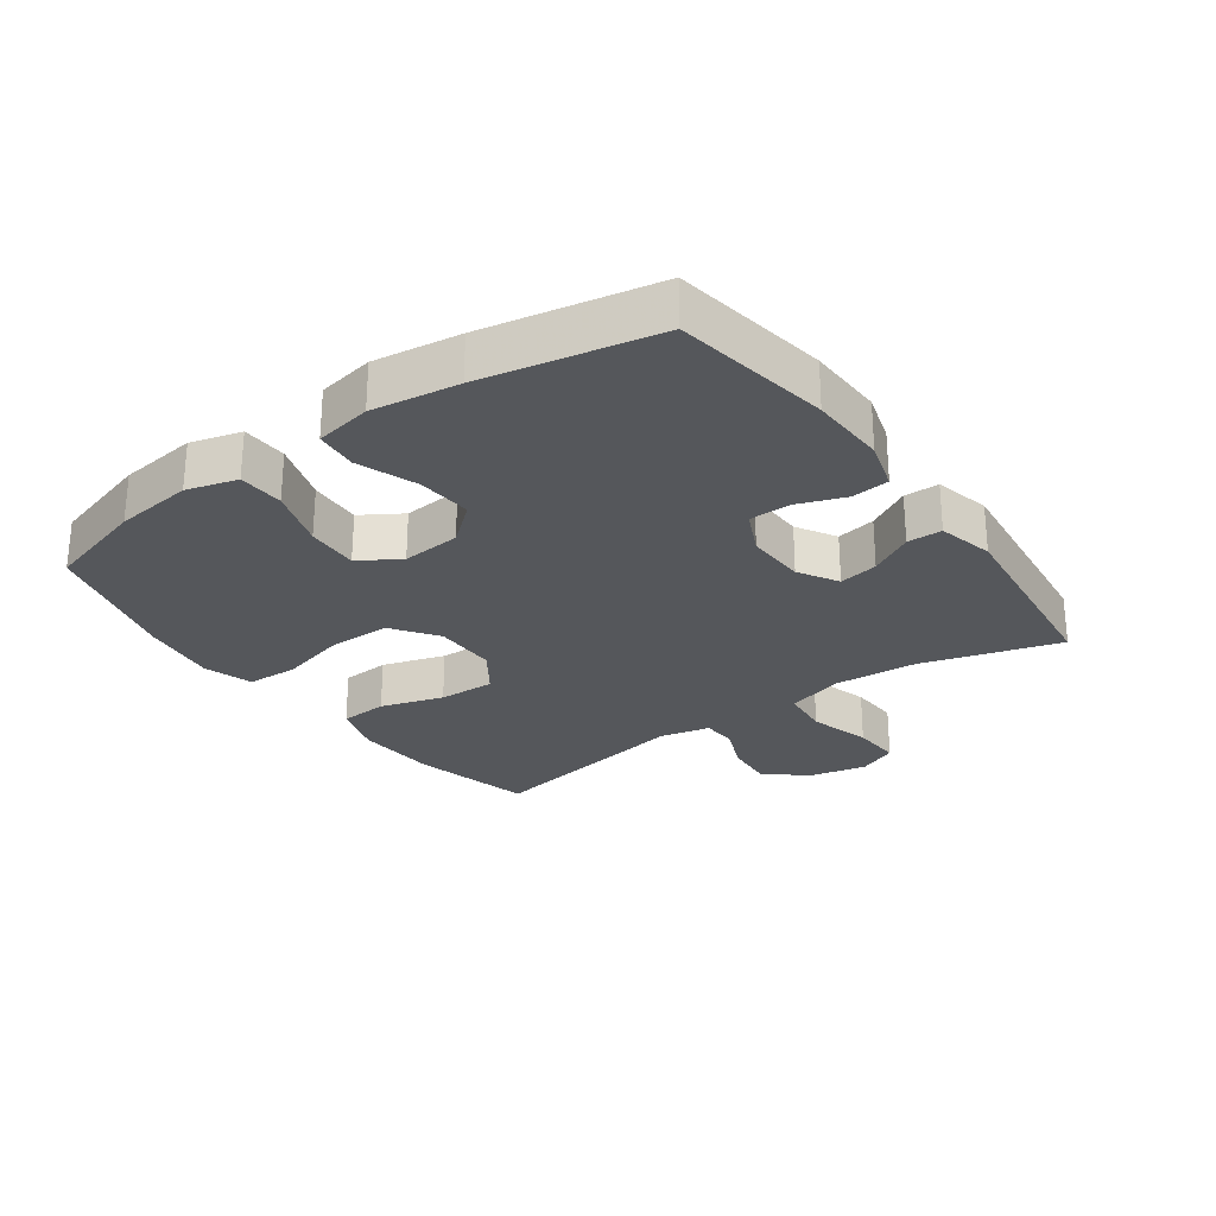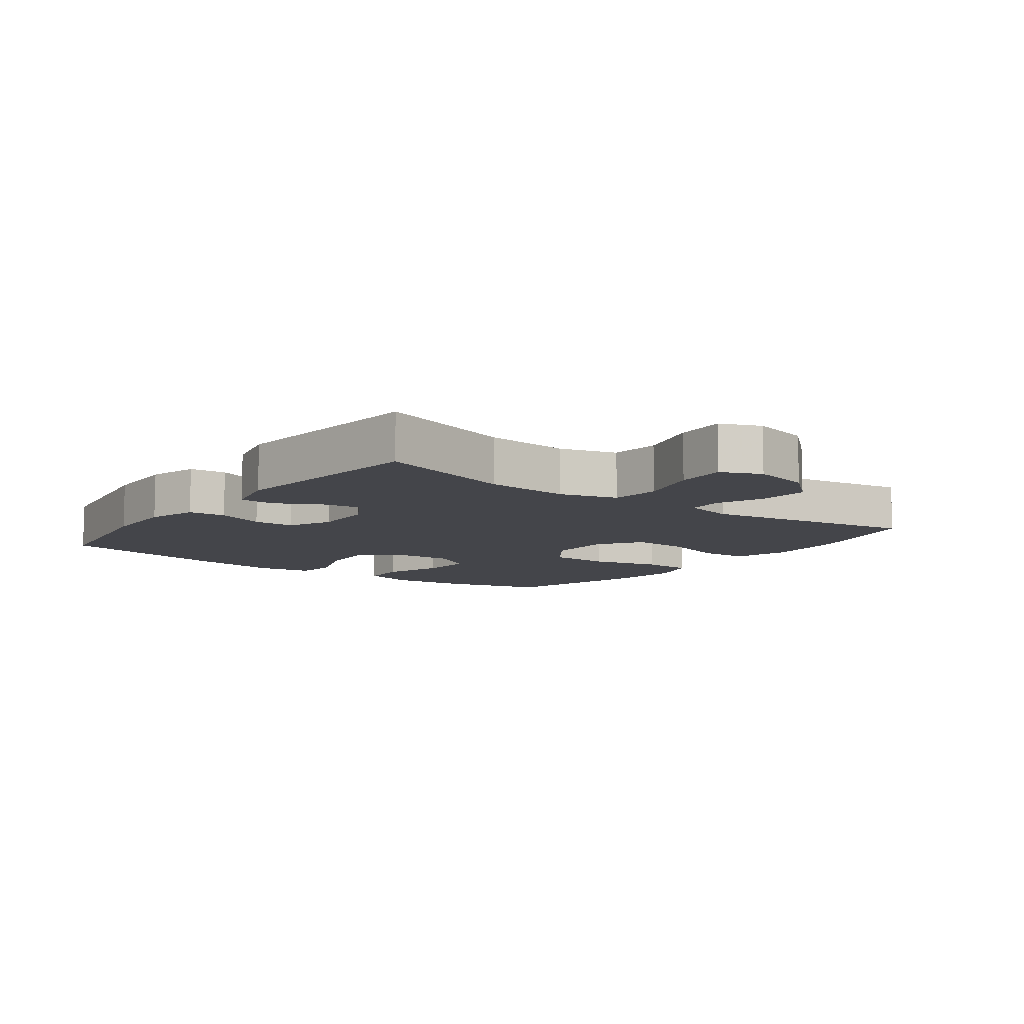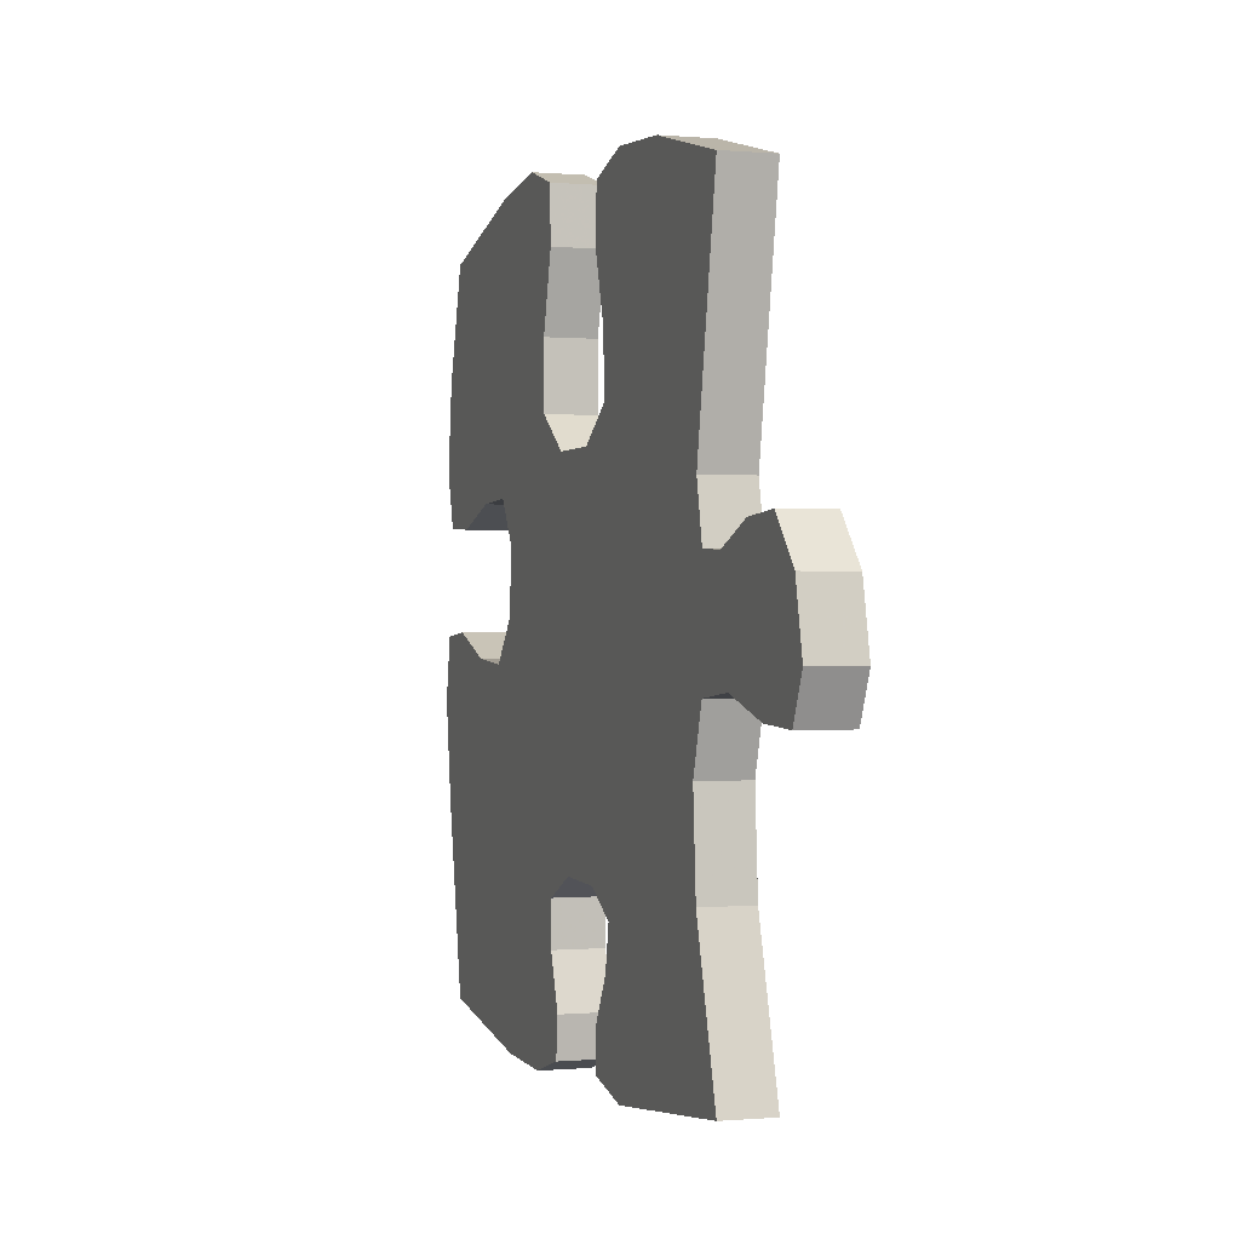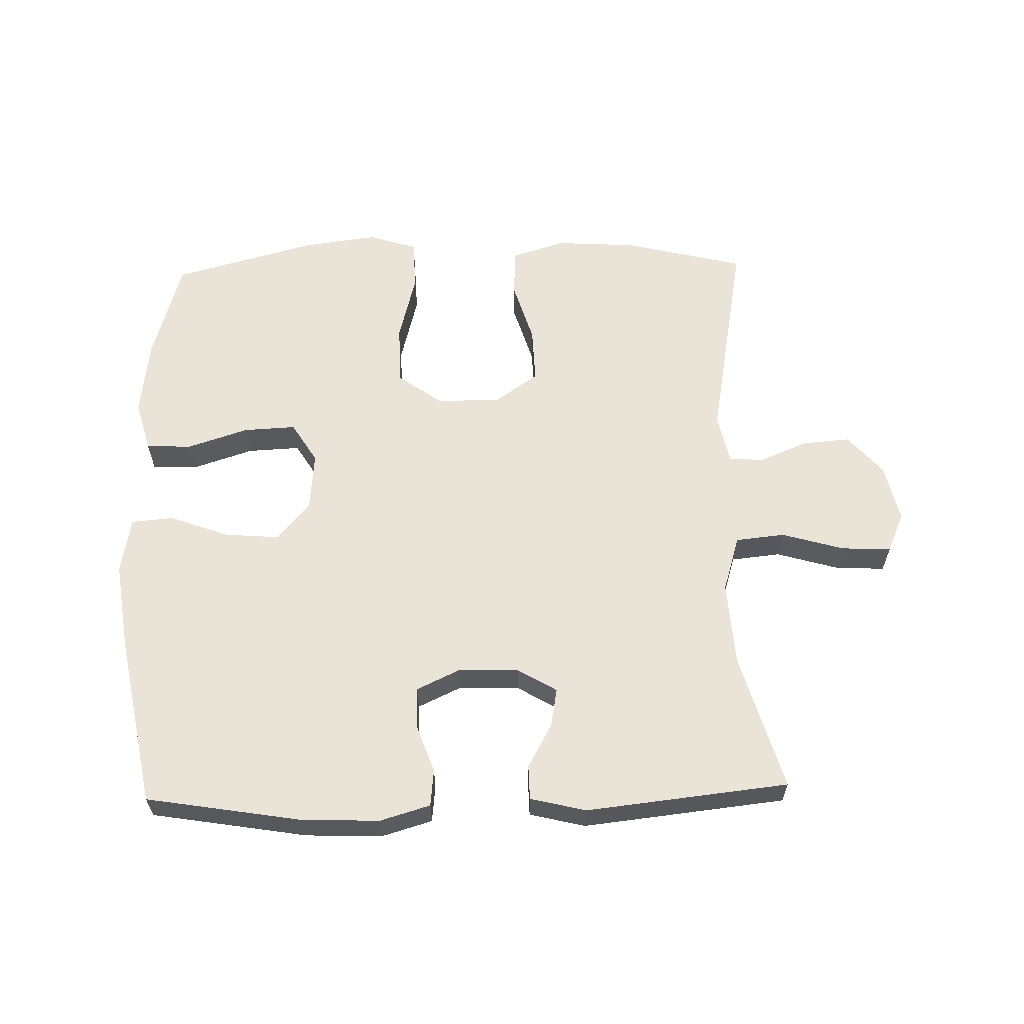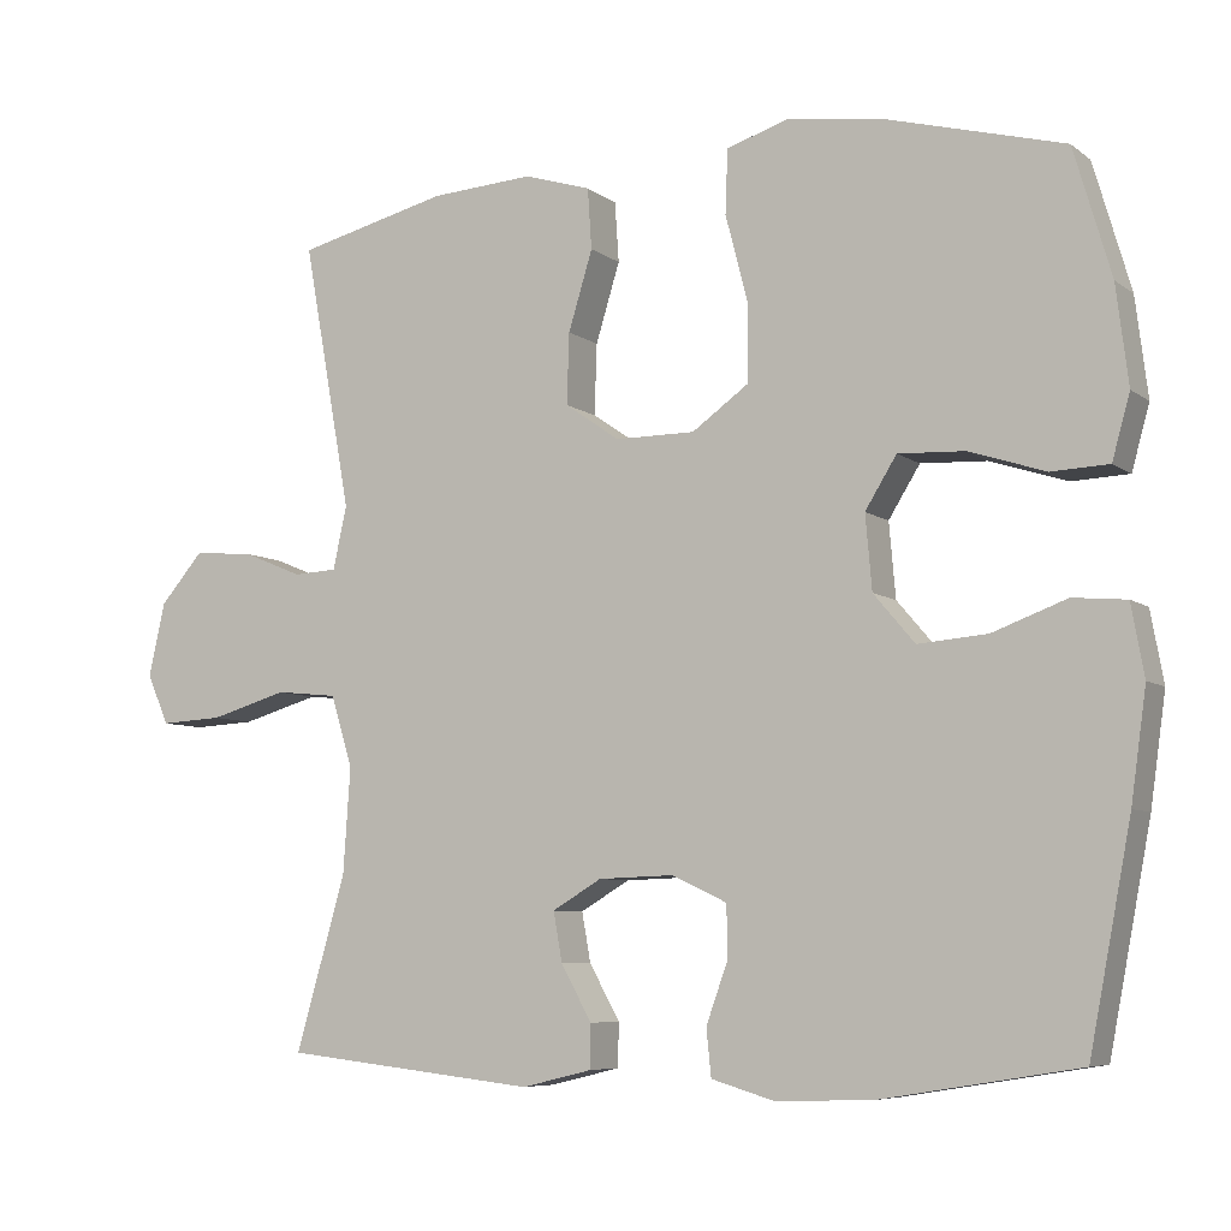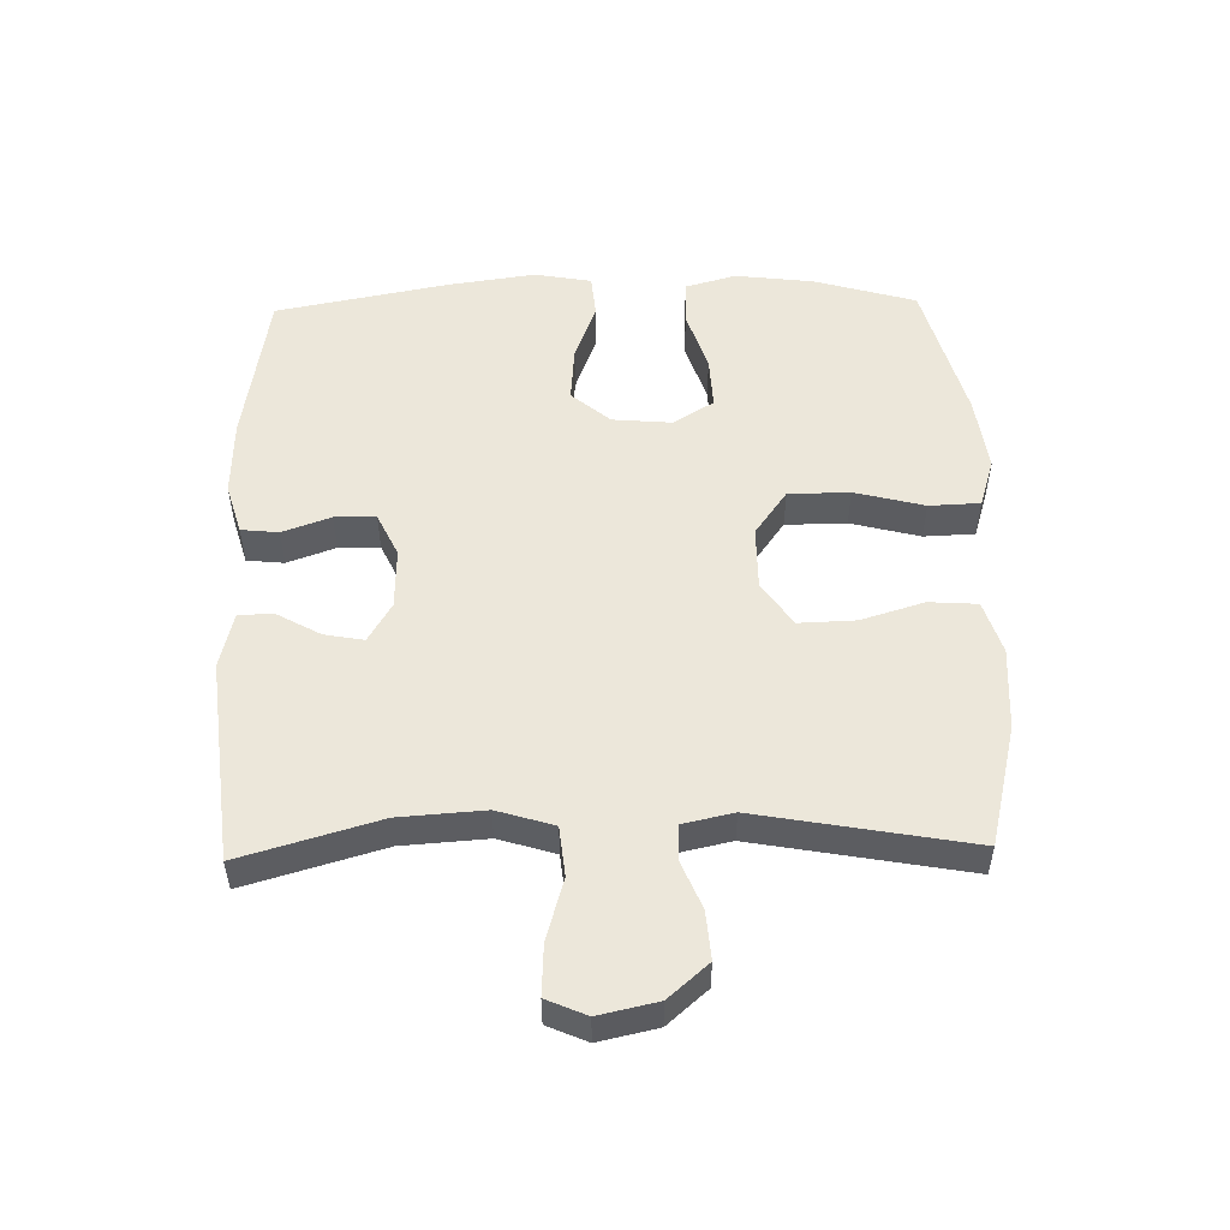
<metadata>
{"format":"obj","ext":"obj","renderer":"f3d","projection":"perspective","resolution":1024,"background":"white","views":[{"elev":-26.6,"azim":125.6,"up":"+Y"},{"elev":-9.3,"azim":-127.0,"up":"+Y"},{"elev":0.0,"azim":-108.5,"up":"+Z"},{"elev":61.0,"azim":178.6,"up":"+Y"},{"elev":-7.0,"azim":27.7,"up":"+Z"},{"elev":52.3,"azim":-91.3,"up":"+Y"}]}
</metadata>
<code>
v -0.5 0.07 0.5
v -0.312 0.07 0.546
v -0.184 0.07 0.554
v -0.101 0.07 0.528
v -0.096 0.07 0.453
v -0.126 0.07 0.355
v -0.129 0.07 0.267
v -0.061 0.07 0.22
v 0.038 0.07 0.22
v 0.108 0.07 0.27
v 0.109 0.07 0.365
v 0.081 0.07 0.473
v 0.084 0.07 0.552
v 0.16 0.07 0.576
v 0.278 0.07 0.56
v 0.5 0.07 0.5
v 0.546 0.07 0.342
v 0.561 0.07 0.22
v 0.539 0.07 0.141
v 0.468 0.07 0.138
v 0.373 0.07 0.169
v 0.291 0.07 0.173
v 0.252 0.07 0.11
v 0.26 0.07 0.018
v 0.311 0.07 -0.042
v 0.397 0.07 -0.035
v 0.489 0.07 -0.001
v 0.555 0.07 -0.007
v 0.571 0.07 -0.095
v 0.552 0.07 -0.23
v 0.5 0.07 -0.5
v 0.256 0.07 -0.54
v 0.136 0.07 -0.544
v 0.058 0.07 -0.521
v 0.052 0.07 -0.463
v 0.079 0.07 -0.388
v 0.078 0.07 -0.324
v 0.01 0.07 -0.292
v -0.084 0.07 -0.295
v -0.145 0.07 -0.331
v -0.134 0.07 -0.392
v -0.096 0.07 -0.46
v -0.097 0.07 -0.514
v -0.184 0.07 -0.535
v -0.5 0.07 -0.5
v -0.438 0.07 -0.286
v -0.429 0.07 -0.154
v -0.456 0.07 -0.066
v -0.533 0.07 -0.058
v -0.63 0.07 -0.086
v -0.708 0.07 -0.09
v -0.735 0.07 -0.028
v -0.715 0.07 0.063
v -0.661 0.07 0.125
v -0.586 0.07 0.119
v -0.511 0.07 0.088
v -0.457 0.07 0.091
v -0.44 0.07 0.169
v -0.5 0 0.5
v -0.312 0 0.546
v -0.184 0 0.554
v -0.101 0 0.528
v -0.096 0 0.453
v -0.126 0 0.355
v -0.129 0 0.267
v -0.061 0 0.22
v 0.038 0 0.22
v 0.108 0 0.27
v 0.109 0 0.365
v 0.081 0 0.473
v 0.084 0 0.552
v 0.16 0 0.576
v 0.278 0 0.56
v 0.5 0 0.5
v 0.546 0 0.342
v 0.561 0 0.22
v 0.539 0 0.141
v 0.468 0 0.138
v 0.373 0 0.169
v 0.291 0 0.173
v 0.252 0 0.11
v 0.26 0 0.018
v 0.311 0 -0.042
v 0.397 0 -0.035
v 0.489 0 -0.001
v 0.555 0 -0.007
v 0.571 0 -0.095
v 0.552 0 -0.23
v 0.5 0 -0.5
v 0.256 0 -0.54
v 0.136 0 -0.544
v 0.058 0 -0.521
v 0.052 0 -0.463
v 0.079 0 -0.388
v 0.078 0 -0.324
v 0.01 0 -0.292
v -0.084 0 -0.295
v -0.145 0 -0.331
v -0.134 0 -0.392
v -0.096 0 -0.46
v -0.097 0 -0.514
v -0.184 0 -0.535
v -0.5 0 -0.5
v -0.438 0 -0.286
v -0.429 0 -0.154
v -0.456 0 -0.066
v -0.533 0 -0.058
v -0.63 0 -0.086
v -0.708 0 -0.09
v -0.735 0 -0.028
v -0.715 0 0.063
v -0.661 0 0.125
v -0.586 0 0.119
v -0.511 0 0.088
v -0.457 0 0.091
v -0.44 0 0.169
f 54 55 56
f 53 54 56
f 52 53 56
f 51 52 56
f 50 51 56
f 49 50 56
f 48 49 56 57
f 47 48 57 58
f 44 45 46
f 43 44 46
f 42 43 46
f 41 42 46
f 40 41 46 47
f 39 40 47 58
f 34 35 36
f 33 34 36
f 32 33 36
f 31 32 36
f 30 31 36
f 29 30 36
f 28 29 36
f 27 28 36
f 26 27 36
f 25 26 36 37
f 24 25 37 38
f 19 20 21
f 18 19 21
f 17 18 21
f 16 17 21
f 15 16 21
f 14 15 21
f 13 14 21
f 12 13 21
f 11 12 21
f 10 11 21 22
f 9 10 22 23
f 4 5 6
f 3 4 6
f 2 3 6
f 1 2 6
f 58 1 6
f 58 6 7
f 38 39 58
f 24 38 58
f 23 24 58
f 9 23 58
f 8 9 58
f 7 8 58
f 114 113 112
f 114 112 111
f 114 111 110
f 114 110 109
f 114 109 108
f 114 108 107
f 115 114 107 106
f 116 115 106 105
f 104 103 102
f 104 102 101
f 104 101 100
f 104 100 99
f 105 104 99 98
f 116 105 98 97
f 94 93 92
f 94 92 91
f 94 91 90
f 94 90 89
f 94 89 88
f 94 88 87
f 94 87 86
f 94 86 85
f 94 85 84
f 95 94 84 83
f 96 95 83 82
f 79 78 77
f 79 77 76
f 79 76 75
f 79 75 74
f 79 74 73
f 79 73 72
f 79 72 71
f 79 71 70
f 79 70 69
f 80 79 69 68
f 81 80 68 67
f 64 63 62
f 64 62 61
f 64 61 60
f 64 60 59
f 64 59 116
f 65 64 116
f 116 97 96
f 116 96 82
f 116 82 81
f 116 81 67
f 116 67 66
f 116 66 65
f 1 59 60 2
f 2 60 61 3
f 3 61 62 4
f 4 62 63 5
f 5 63 64 6
f 6 64 65 7
f 7 65 66 8
f 8 66 67 9
f 9 67 68 10
f 10 68 69 11
f 11 69 70 12
f 12 70 71 13
f 13 71 72 14
f 14 72 73 15
f 15 73 74 16
f 16 74 75 17
f 17 75 76 18
f 18 76 77 19
f 19 77 78 20
f 20 78 79 21
f 21 79 80 22
f 22 80 81 23
f 23 81 82 24
f 24 82 83 25
f 25 83 84 26
f 26 84 85 27
f 27 85 86 28
f 28 86 87 29
f 29 87 88 30
f 30 88 89 31
f 31 89 90 32
f 32 90 91 33
f 33 91 92 34
f 34 92 93 35
f 35 93 94 36
f 36 94 95 37
f 37 95 96 38
f 38 96 97 39
f 39 97 98 40
f 40 98 99 41
f 41 99 100 42
f 42 100 101 43
f 43 101 102 44
f 44 102 103 45
f 45 103 104 46
f 46 104 105 47
f 47 105 106 48
f 48 106 107 49
f 49 107 108 50
f 50 108 109 51
f 51 109 110 52
f 52 110 111 53
f 53 111 112 54
f 54 112 113 55
f 55 113 114 56
f 56 114 115 57
f 57 115 116 58
f 58 116 59 1

</code>
